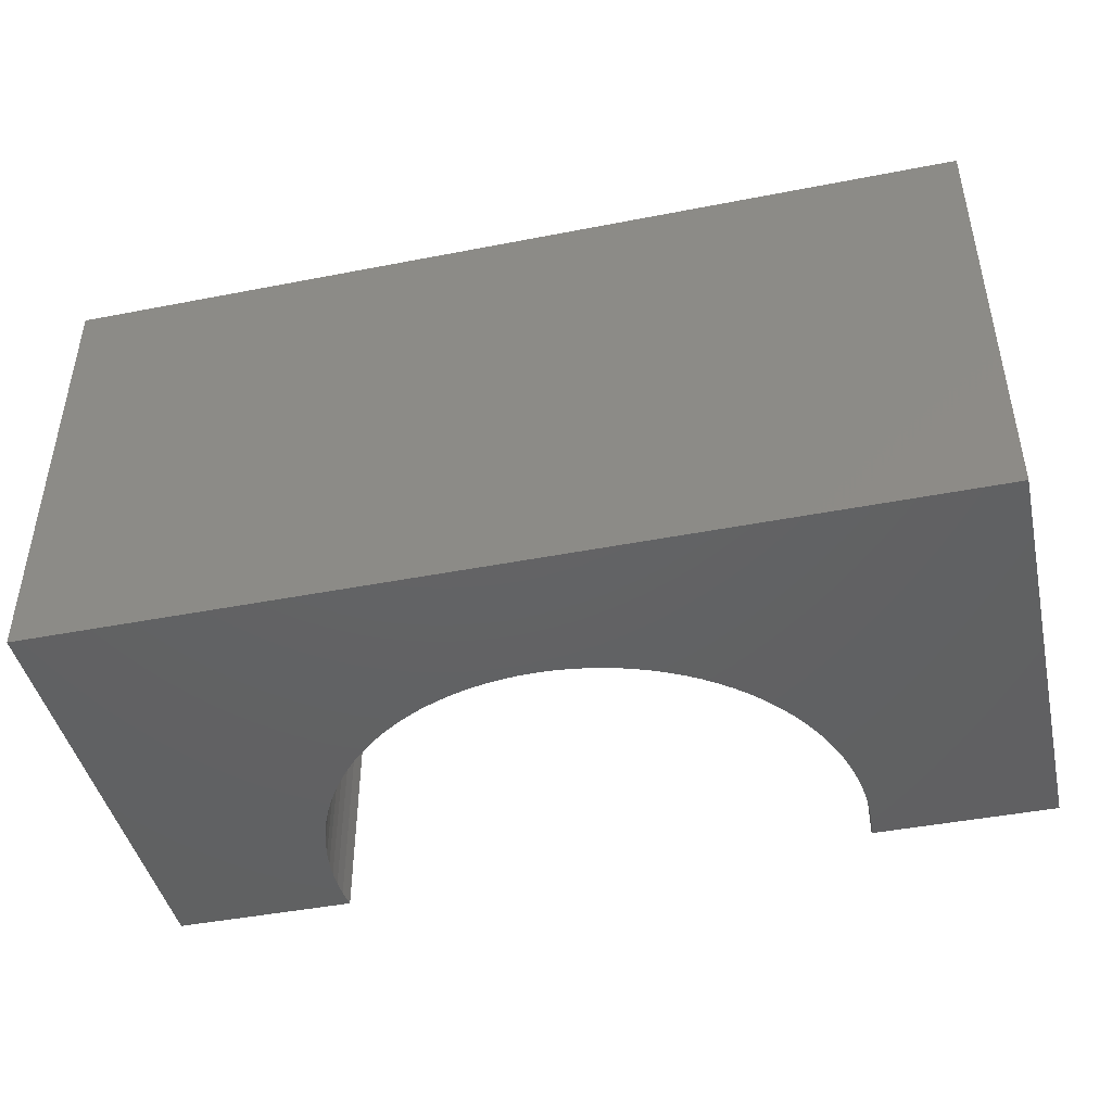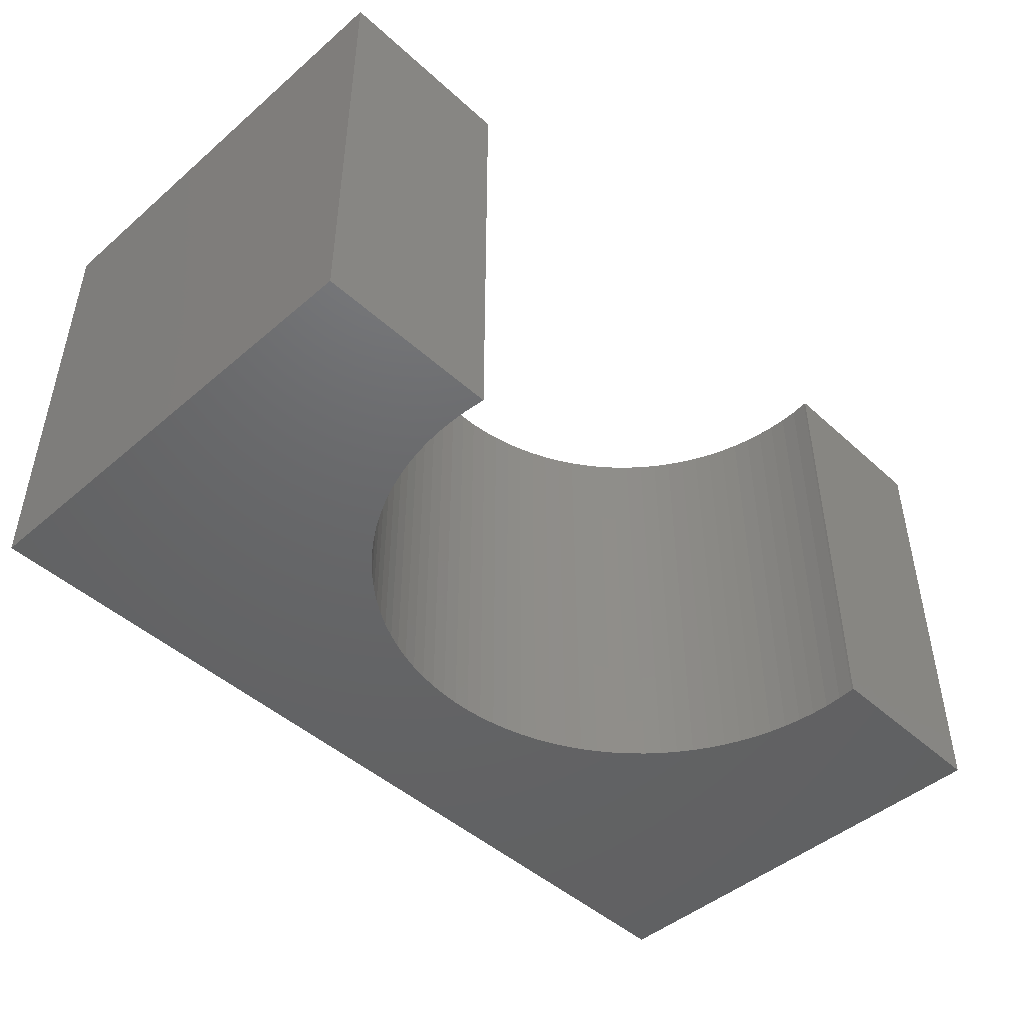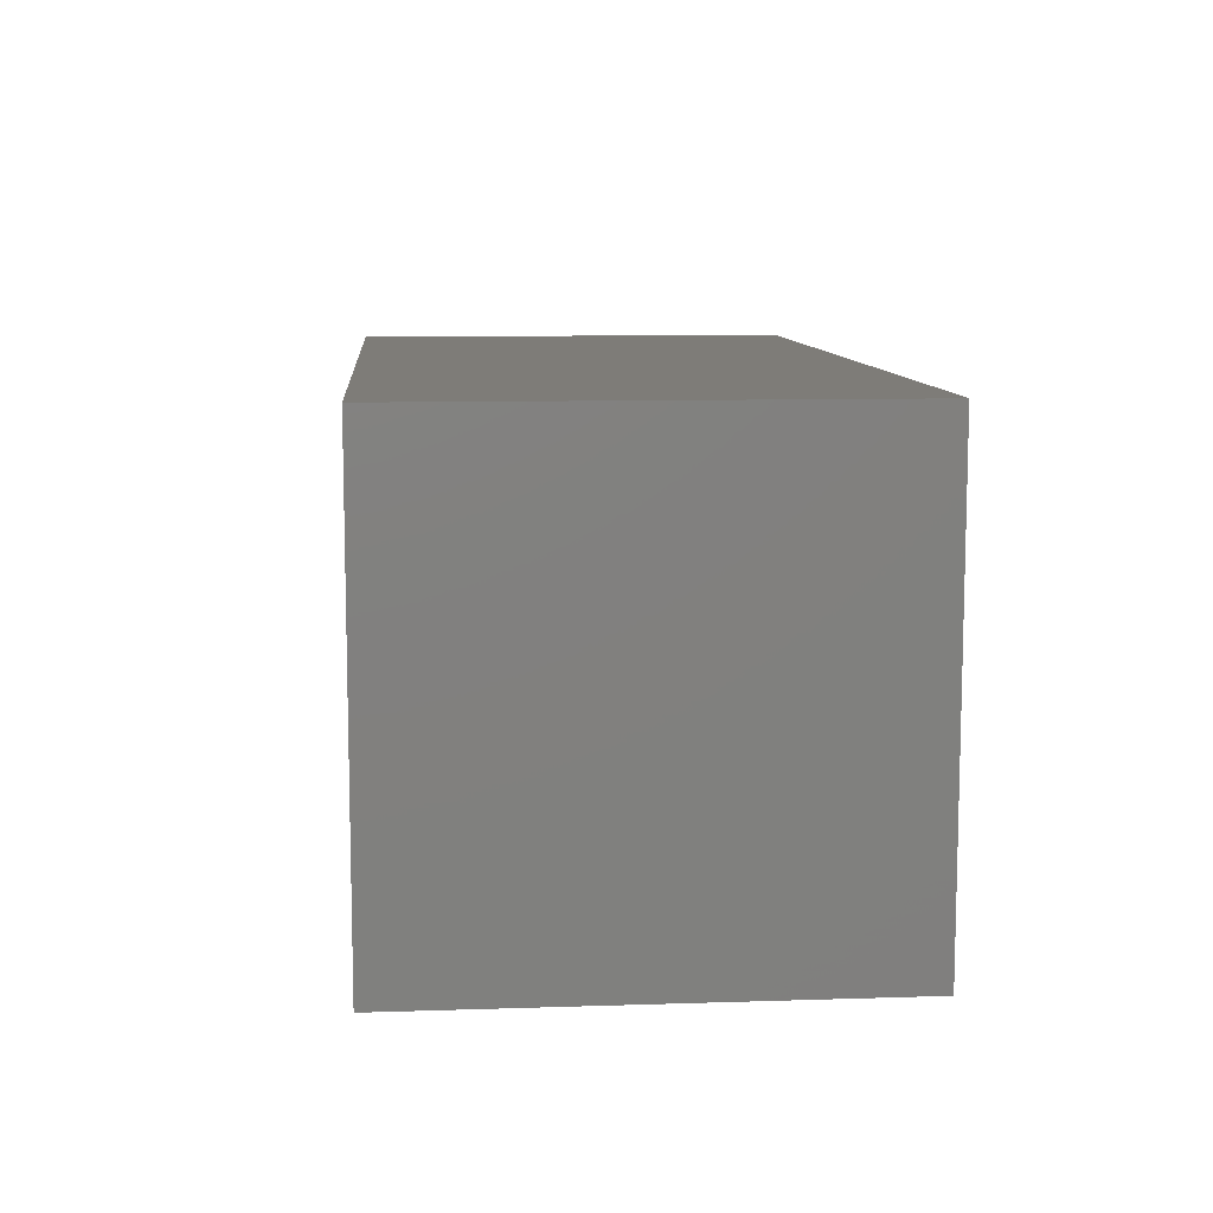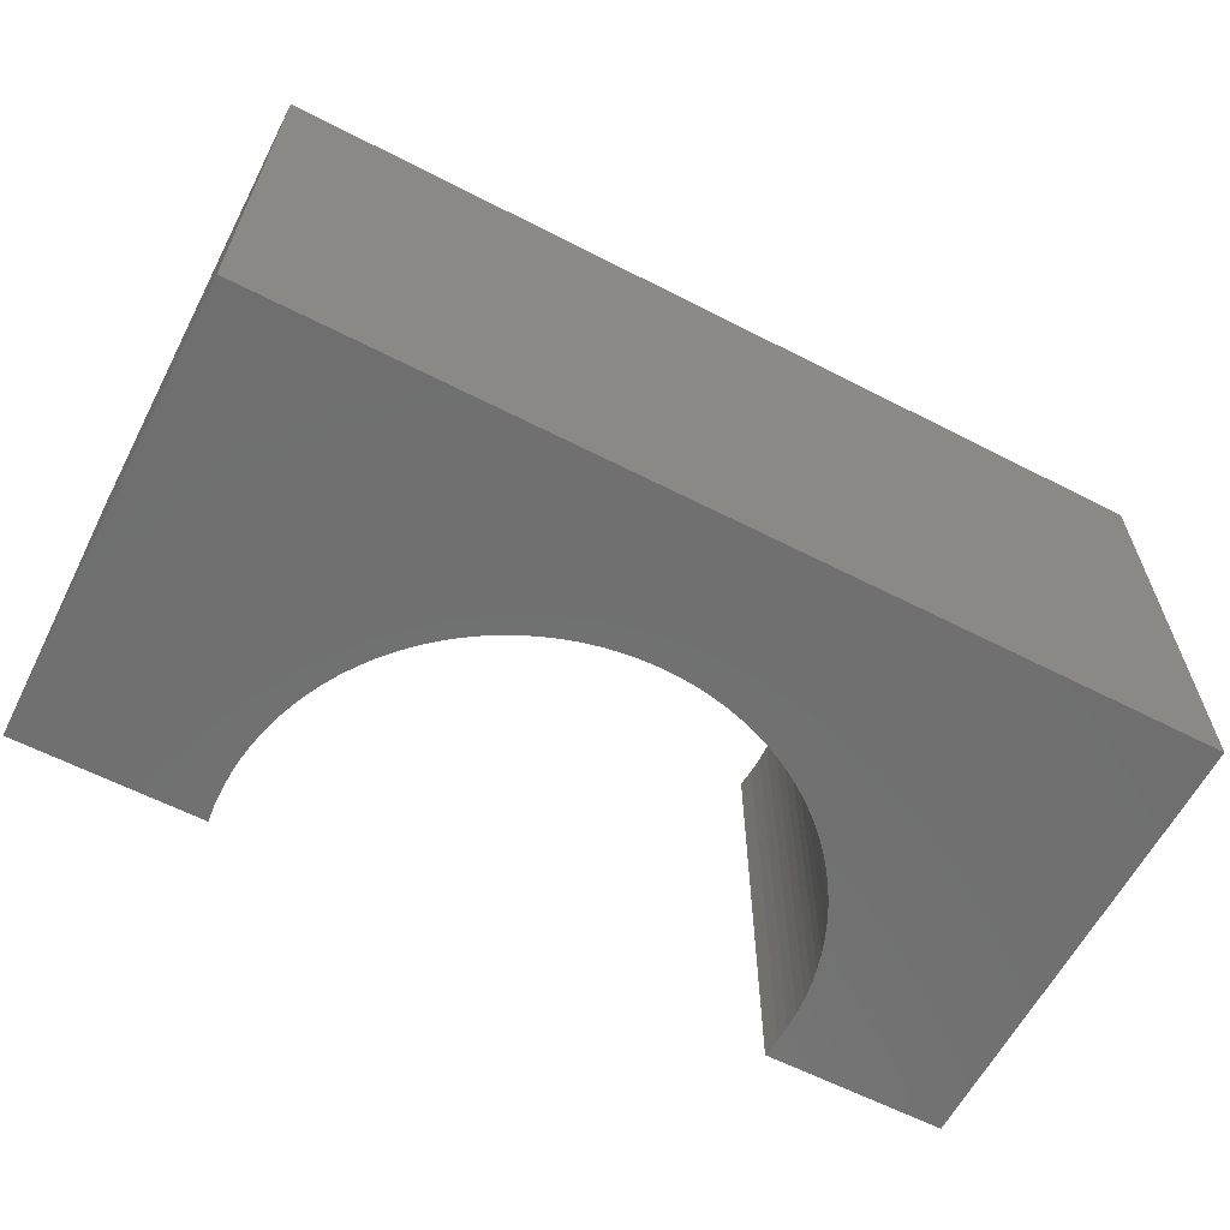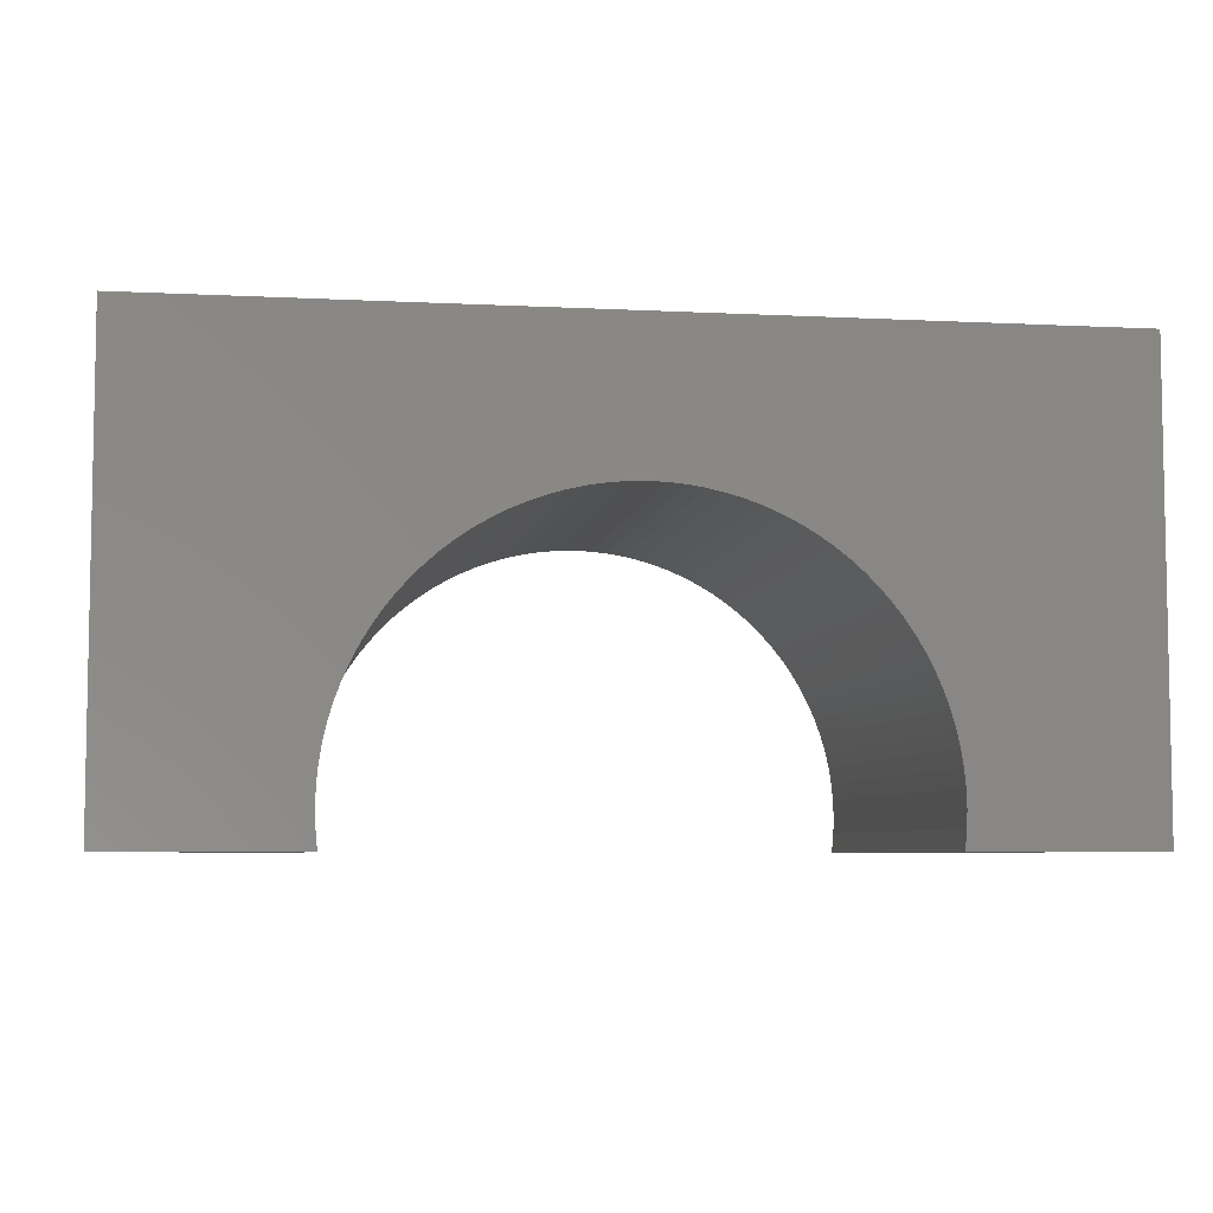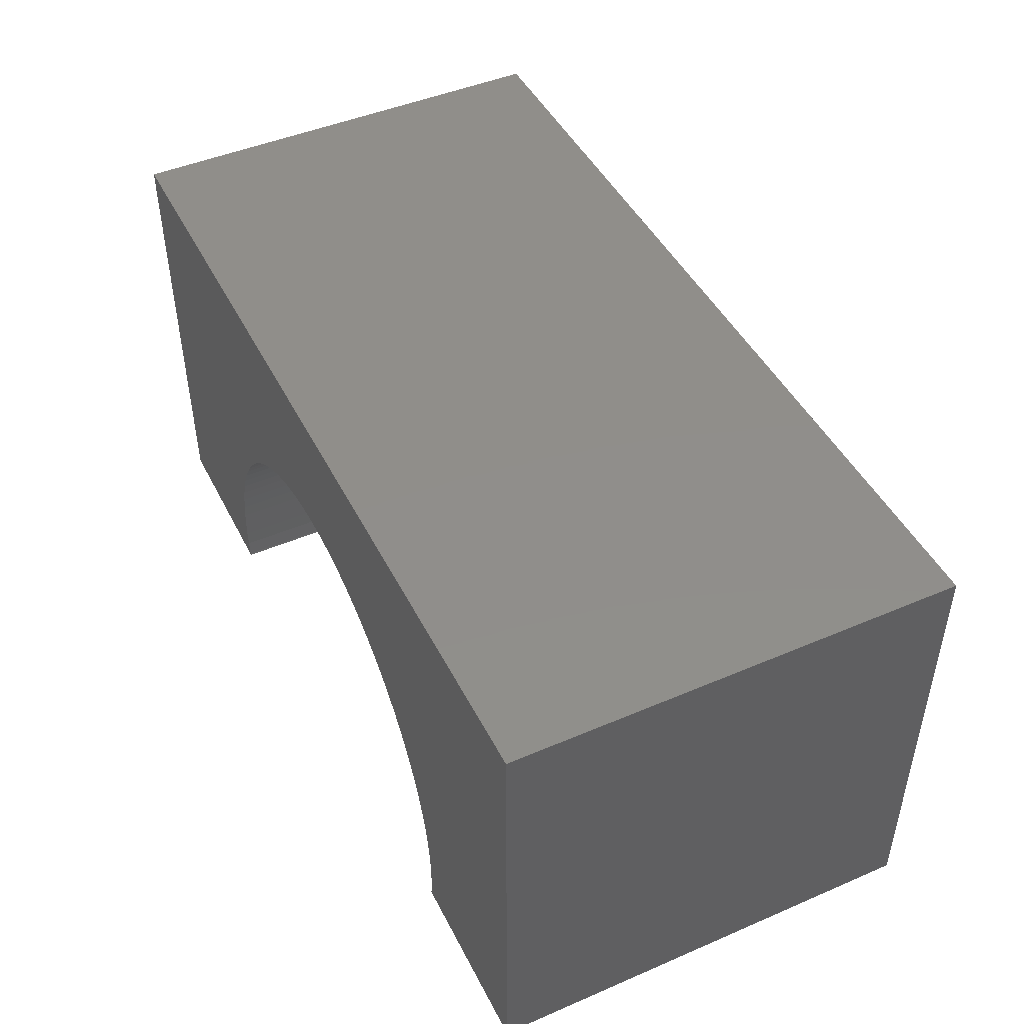
<metadata>
{"format":"stl","ext":"stl","renderer":"f3d","projection":"perspective","resolution":1024,"background":"white","views":[{"elev":-44.4,"azim":12.8,"up":"+Y"},{"elev":-46.6,"azim":134.2,"up":"+Y"},{"elev":9.6,"azim":85.2,"up":"+Z"},{"elev":-61.8,"azim":-27.5,"up":"+Y"},{"elev":-6.1,"azim":-8.7,"up":"+Z"},{"elev":46.4,"azim":-116.0,"up":"+Z"}]}
</metadata>
<code>
# stl→obj: 122 verts, 240 faces
v 5 -2.5 2.5
v 5 2.5 -2.5
v 5 2.5 2.5
v 5 -2.5 -2.5
v -5 2.5 2.5
v -5 -2.5 2.5
v 2.973 -2.5 -2.5
v 2.973 2.5 -2.5
v -5 -2.5 -2.5
v -2.973 2.5 -2.5
v -2.973 -2.5 -2.5
v -5 2.5 -2.5
v 0 2.5 0.9
v 0.1884 2.5 0.8941
v 0.376 2.5 0.8763
v 0.5621 2.5 0.8469
v 0.7461 2.5 0.8057
v 0.9271 2.5 0.7532
v 1.104 2.5 0.6893
v 1.277 2.5 0.6145
v 1.445 2.5 0.5289
v 1.607 2.5 0.433
v 1.763 2.5 0.3271
v 1.912 2.5 0.2115
v 2.054 2.5 0.08691
v 2.187 2.5 -0.04636
v 2.312 2.5 -0.1877
v 2.427 2.5 -0.3366
v 2.533 2.5 -0.4925
v 2.629 2.5 -0.6547
v 2.714 2.5 -0.8227
v 2.789 2.5 -0.9956
v 2.853 2.5 -1.173
v 2.906 2.5 -1.354
v 2.947 2.5 -1.538
v 2.976 2.5 -1.724
v 2.994 2.5 -1.912
v 3 2.5 -2.1
v 2.994 2.5 -2.288
v 2.976 2.5 -2.476
v -0.1884 2.5 0.8941
v -0.376 2.5 0.8763
v -0.5621 2.5 0.8469
v -0.7461 2.5 0.8057
v -0.9271 2.5 0.7532
v -1.104 2.5 0.6893
v -1.277 2.5 0.6145
v -1.445 2.5 0.5289
v -1.607 2.5 0.433
v -1.763 2.5 0.3271
v -1.912 2.5 0.2115
v -2.054 2.5 0.08691
v -2.187 2.5 -0.04636
v -2.312 2.5 -0.1877
v -2.427 2.5 -0.3366
v -2.533 2.5 -0.4925
v -2.629 2.5 -0.6547
v -2.714 2.5 -0.8227
v -2.789 2.5 -0.9956
v -2.853 2.5 -1.173
v -2.906 2.5 -1.354
v -2.947 2.5 -1.538
v -2.976 2.5 -1.724
v -2.994 2.5 -1.912
v -3 2.5 -2.1
v -2.994 2.5 -2.288
v -2.976 2.5 -2.476
v 0 -2.5 0.9
v -0.1884 -2.5 0.8941
v -0.376 -2.5 0.8763
v -0.5621 -2.5 0.8469
v -0.7461 -2.5 0.8057
v -0.9271 -2.5 0.7532
v -1.104 -2.5 0.6893
v -1.277 -2.5 0.6145
v -1.445 -2.5 0.5289
v -1.607 -2.5 0.433
v -1.763 -2.5 0.3271
v -1.912 -2.5 0.2115
v -2.054 -2.5 0.08691
v -2.187 -2.5 -0.04636
v -2.312 -2.5 -0.1877
v -2.427 -2.5 -0.3366
v -2.533 -2.5 -0.4925
v -2.629 -2.5 -0.6547
v -2.714 -2.5 -0.8227
v -2.789 -2.5 -0.9956
v -2.853 -2.5 -1.173
v -2.906 -2.5 -1.354
v -2.947 -2.5 -1.538
v -2.976 -2.5 -1.724
v -2.994 -2.5 -1.912
v -3 -2.5 -2.1
v -2.994 -2.5 -2.288
v -2.976 -2.5 -2.476
v 0.1884 -2.5 0.8941
v 0.376 -2.5 0.8763
v 0.5621 -2.5 0.8469
v 0.7461 -2.5 0.8057
v 0.9271 -2.5 0.7532
v 1.104 -2.5 0.6893
v 1.277 -2.5 0.6145
v 1.445 -2.5 0.5289
v 1.607 -2.5 0.433
v 1.763 -2.5 0.3271
v 1.912 -2.5 0.2115
v 2.054 -2.5 0.08691
v 2.187 -2.5 -0.04636
v 2.312 -2.5 -0.1877
v 2.427 -2.5 -0.3366
v 2.533 -2.5 -0.4925
v 2.629 -2.5 -0.6547
v 2.714 -2.5 -0.8227
v 2.789 -2.5 -0.9956
v 2.853 -2.5 -1.173
v 2.906 -2.5 -1.354
v 2.947 -2.5 -1.538
v 2.976 -2.5 -1.724
v 2.994 -2.5 -1.912
v 3 -2.5 -2.1
v 2.994 -2.5 -2.288
v 2.976 -2.5 -2.476
f 1 2 3
f 2 1 4
f 5 1 3
f 1 5 6
f 7 2 4
f 2 7 8
f 9 10 11
f 10 9 12
f 9 5 12
f 5 9 6
f 3 13 5
f 3 14 13
f 3 15 14
f 3 16 15
f 3 17 16
f 3 18 17
f 3 19 18
f 3 20 19
f 3 21 20
f 3 22 21
f 3 23 22
f 3 24 23
f 3 25 24
f 3 26 25
f 3 27 26
f 3 28 27
f 3 29 28
f 3 30 29
f 3 31 30
f 3 32 31
f 2 32 3
f 32 2 33
f 33 2 34
f 34 2 35
f 35 2 36
f 36 2 37
f 37 2 38
f 38 2 39
f 39 2 40
f 40 2 8
f 41 5 13
f 42 5 41
f 43 5 42
f 44 5 43
f 45 5 44
f 46 5 45
f 47 5 46
f 48 5 47
f 49 5 48
f 50 5 49
f 51 5 50
f 52 5 51
f 53 5 52
f 54 5 53
f 55 5 54
f 56 5 55
f 57 5 56
f 58 5 57
f 59 5 58
f 12 59 60
f 12 60 61
f 12 61 62
f 12 62 63
f 12 63 64
f 12 64 65
f 12 65 66
f 12 66 67
f 12 67 10
f 59 12 5
f 6 68 1
f 6 69 68
f 6 70 69
f 6 71 70
f 6 72 71
f 6 73 72
f 6 74 73
f 6 75 74
f 6 76 75
f 6 77 76
f 6 78 77
f 6 79 78
f 6 80 79
f 6 81 80
f 6 82 81
f 6 83 82
f 6 84 83
f 6 85 84
f 6 86 85
f 6 87 86
f 9 87 6
f 87 9 88
f 88 9 89
f 89 9 90
f 90 9 91
f 91 9 92
f 92 9 93
f 93 9 94
f 94 9 95
f 95 9 11
f 96 1 68
f 97 1 96
f 98 1 97
f 99 1 98
f 100 1 99
f 101 1 100
f 102 1 101
f 103 1 102
f 104 1 103
f 105 1 104
f 106 1 105
f 107 1 106
f 108 1 107
f 109 1 108
f 110 1 109
f 111 1 110
f 112 1 111
f 113 1 112
f 114 1 113
f 4 114 115
f 4 115 116
f 4 116 117
f 4 117 118
f 4 118 119
f 4 119 120
f 4 120 121
f 4 121 122
f 4 122 7
f 114 4 1
f 75 46 74
f 46 75 47
f 88 61 60
f 61 88 89
f 120 37 38
f 37 120 119
f 122 39 40
f 39 122 121
f 82 55 54
f 55 82 83
f 118 35 36
f 35 118 117
f 86 59 58
f 59 86 87
f 102 21 103
f 21 102 20
f 68 14 96
f 14 68 13
f 104 23 105
f 23 104 22
f 100 19 101
f 19 100 18
f 105 24 106
f 24 105 23
f 83 56 55
f 56 83 84
f 106 25 107
f 25 106 24
f 73 44 72
f 44 73 45
f 110 27 28
f 27 110 109
f 81 52 80
f 52 81 53
f 101 20 102
f 20 101 19
f 117 34 35
f 34 117 116
f 96 15 97
f 15 96 14
f 84 57 56
f 57 84 85
f 103 22 104
f 22 103 21
f 79 50 78
f 50 79 51
f 85 58 57
f 58 85 86
f 81 54 53
f 54 81 82
f 89 62 61
f 62 89 90
f 112 29 30
f 29 112 111
f 7 40 8
f 40 7 122
f 71 42 70
f 42 71 43
f 69 13 68
f 13 69 41
f 119 36 37
f 36 119 118
f 70 41 69
f 41 70 42
f 115 32 33
f 32 115 114
f 121 38 39
f 38 121 120
f 107 26 108
f 26 107 25
f 111 28 29
f 28 111 110
f 74 45 73
f 45 74 46
f 116 33 34
f 33 116 115
f 109 26 27
f 26 109 108
f 92 65 64
f 65 92 93
f 78 49 77
f 49 78 50
f 72 43 71
f 43 72 44
f 114 31 32
f 31 114 113
f 95 10 67
f 10 95 11
f 87 60 59
f 60 87 88
f 91 64 63
f 64 91 92
f 80 51 79
f 51 80 52
f 113 30 31
f 30 113 112
f 94 67 66
f 67 94 95
f 93 66 65
f 66 93 94
f 99 18 100
f 18 99 17
f 98 17 99
f 17 98 16
f 90 63 62
f 63 90 91
f 76 47 75
f 47 76 48
f 77 48 76
f 48 77 49
f 97 16 98
f 16 97 15

</code>
